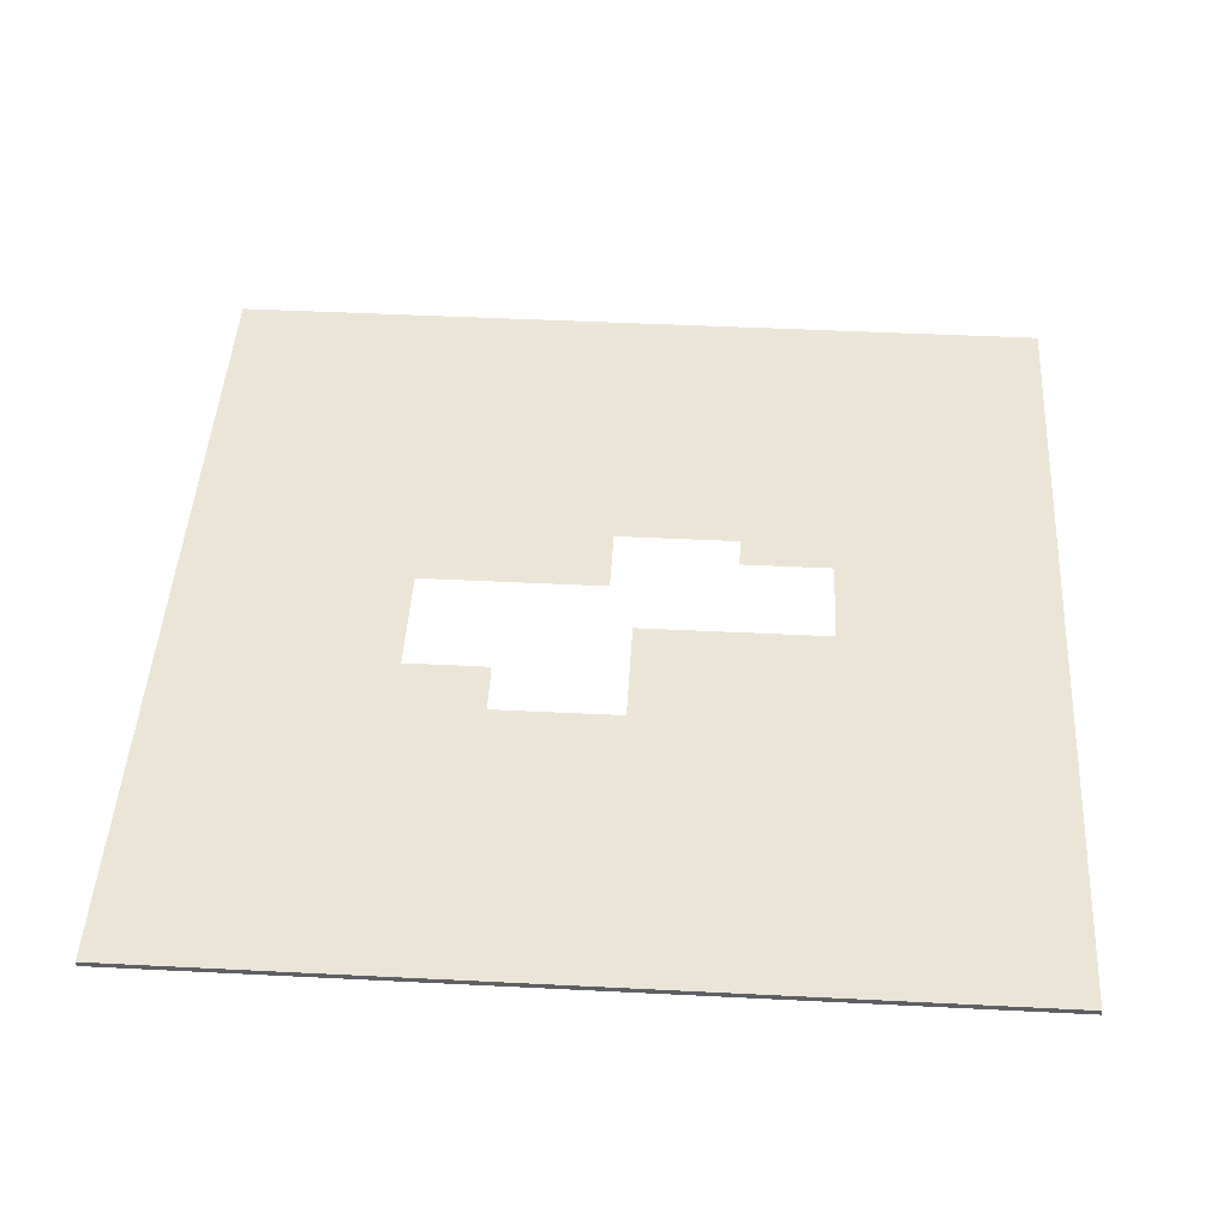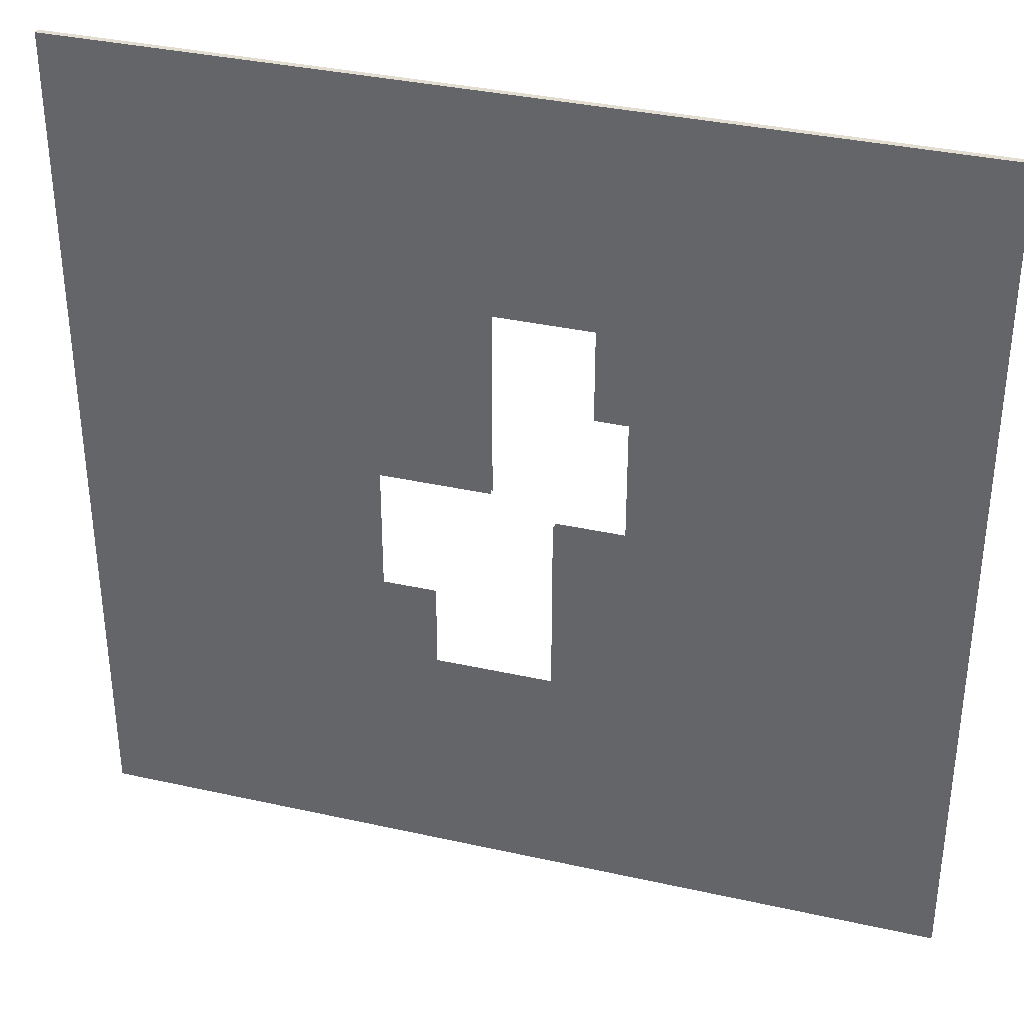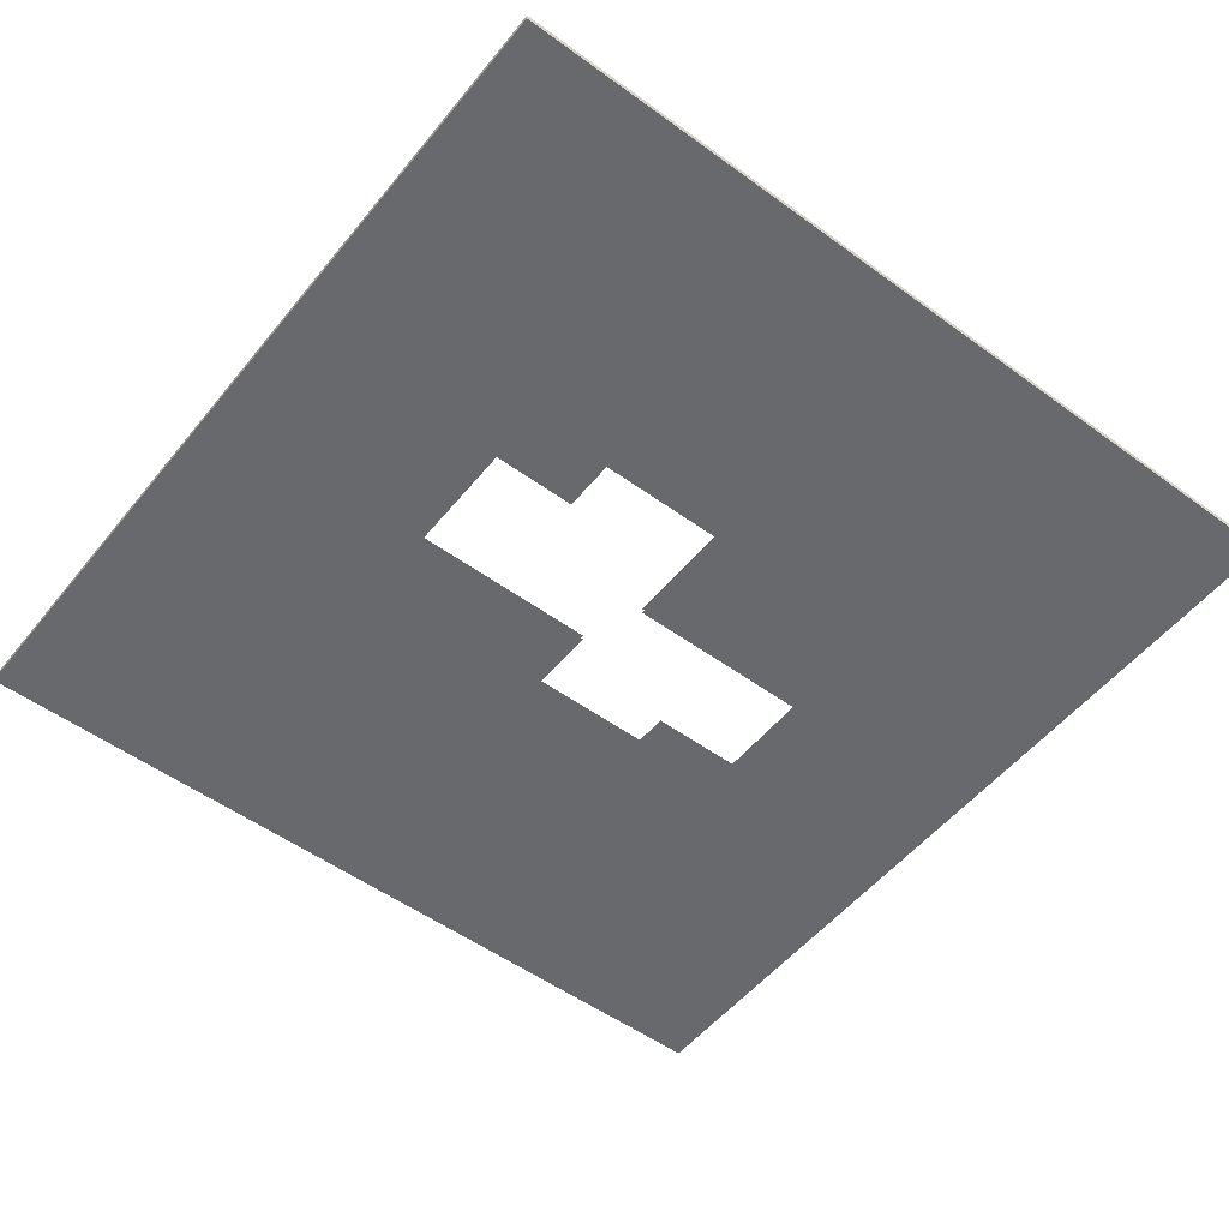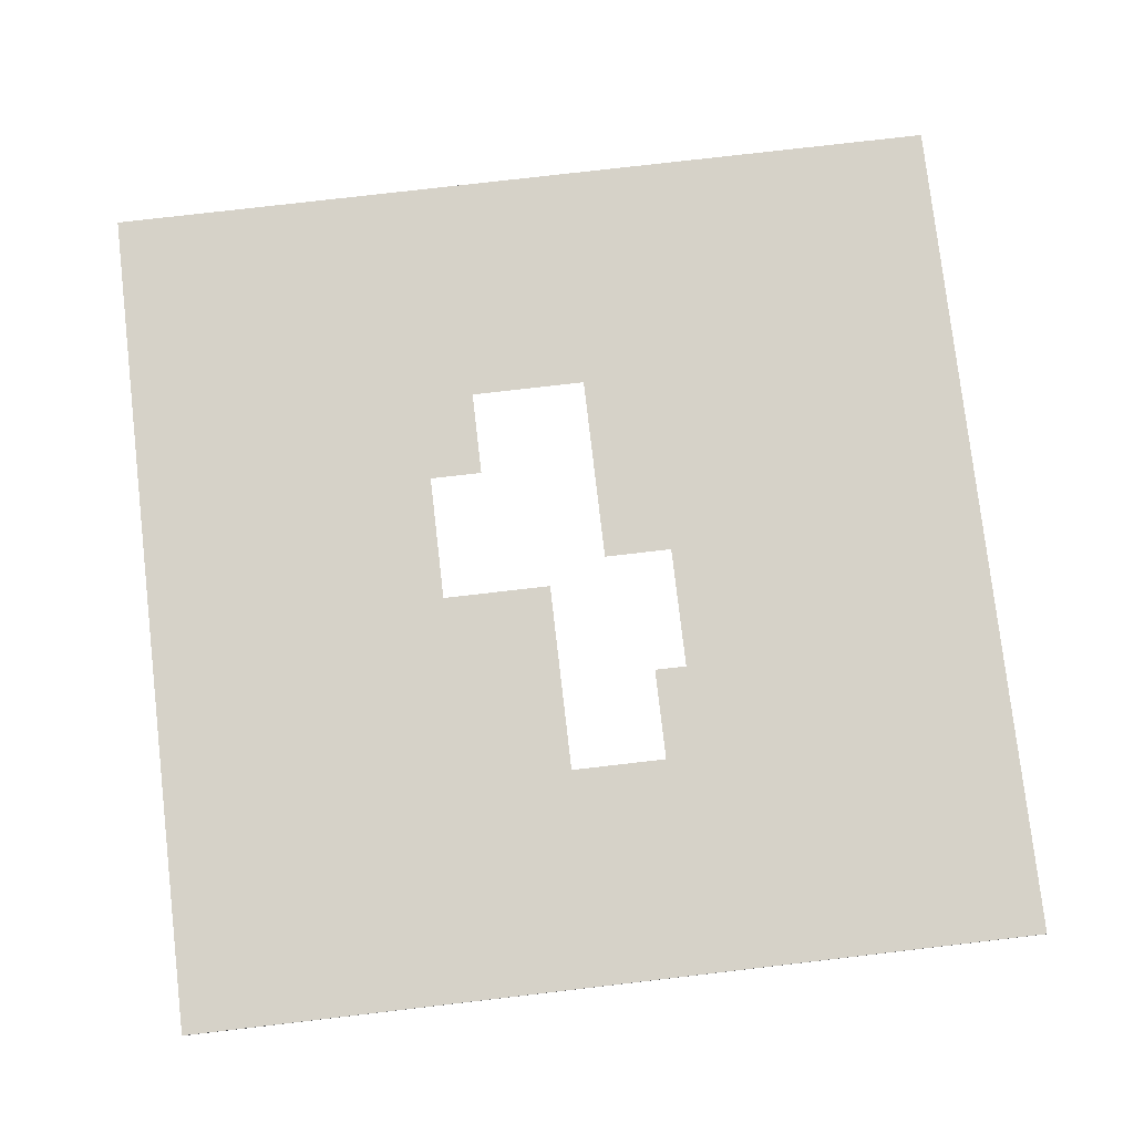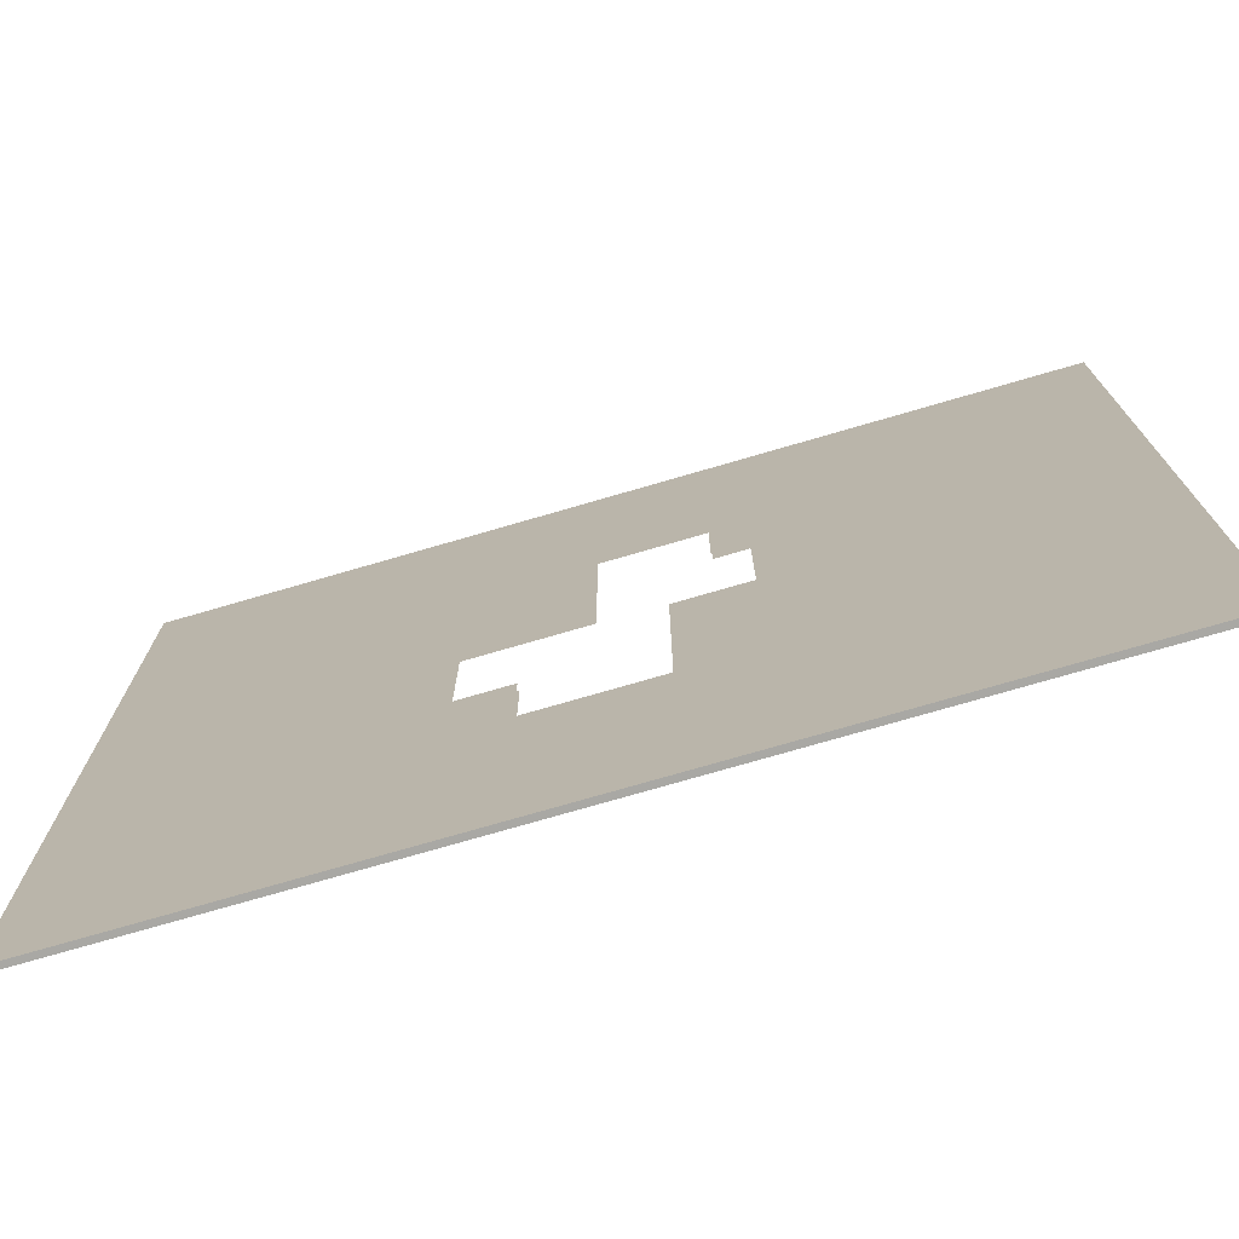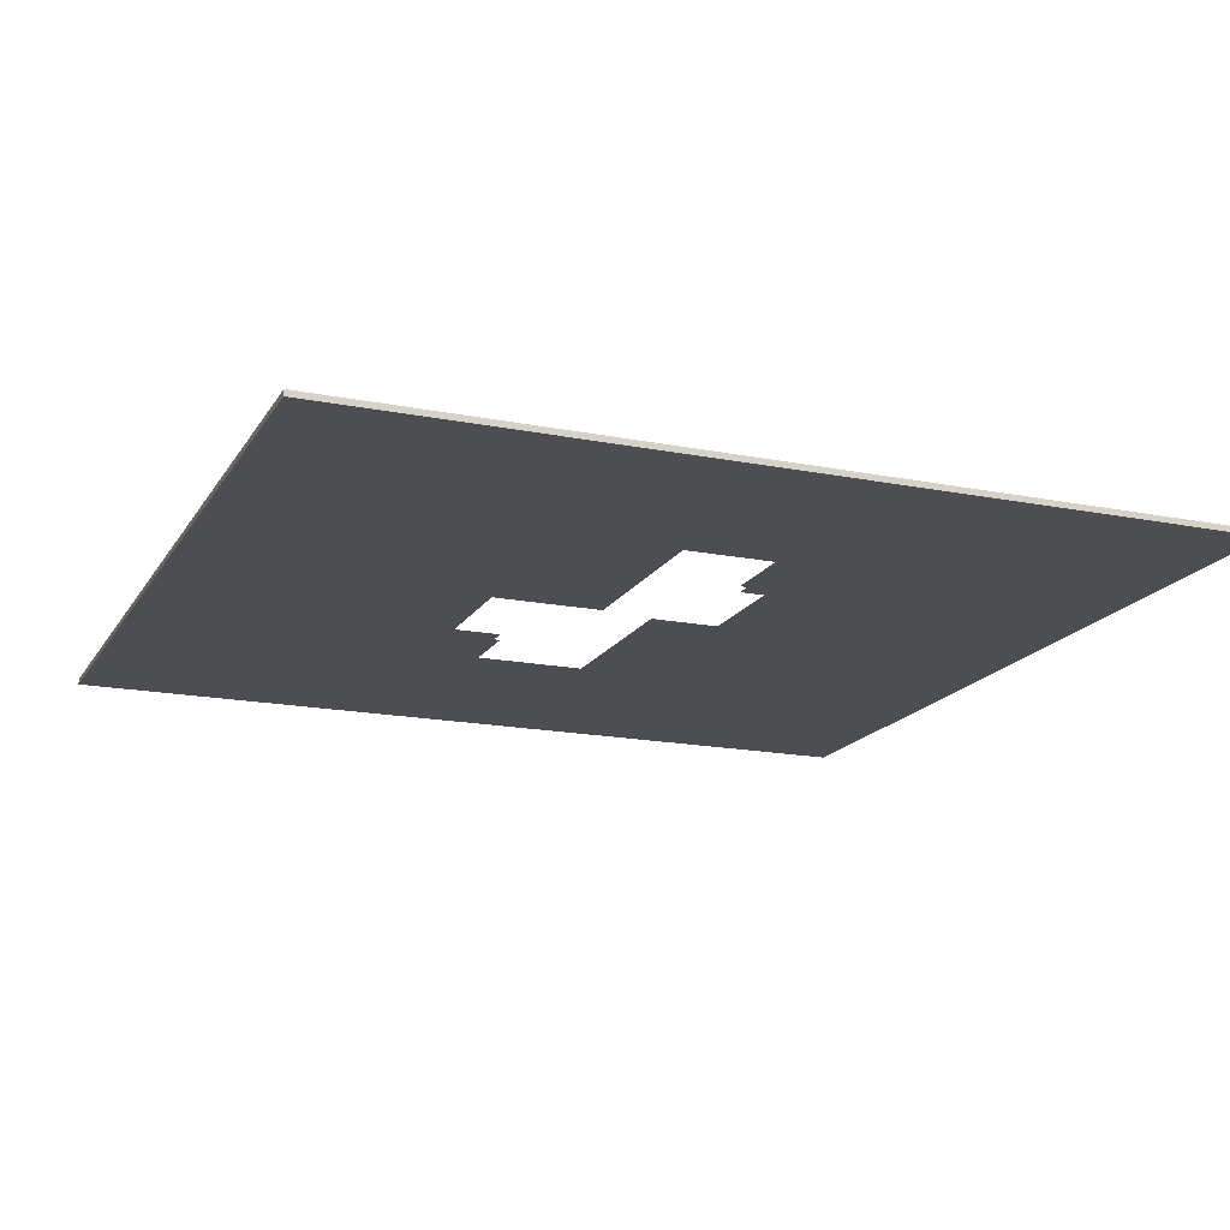
<metadata>
{"format":"obj","ext":"obj","renderer":"f3d","projection":"perspective","resolution":1024,"background":"white","views":[{"elev":46.0,"azim":93.3,"up":"+Z"},{"elev":35.4,"azim":-163.5,"up":"+Y"},{"elev":-52.8,"azim":52.0,"up":"+Z"},{"elev":78.0,"azim":173.4,"up":"+Z"},{"elev":-75.0,"azim":-163.8,"up":"+Y"},{"elev":-17.1,"azim":158.3,"up":"+Z"}]}
</metadata>
<code>
g default
v 3.285 -3.245 0.0217
v 3.285 -3.245 -0.0217
v 3.285 3.245 0.0217
v 3.285 3.245 -0.0217
v -3.285 3.245 0.0217
v -3.285 3.245 -0.0217
v -3.285 -3.245 0.0217
v -3.285 -3.245 -0.0217
v 3.285 -1.489 0.0217
v -3.285 -1.489 0.0217
v -3.285 -1.489 -0.0217
v 3.285 -1.489 -0.0217
v 3.285 -0.8406 0.0217
v -3.285 -0.8406 0.0217
v -3.285 -0.8406 -0.0217
v 3.285 -0.8406 -0.0217
v 3.285 0.1401 0.0217
v -3.285 0.1401 0.0217
v -3.285 0.1401 -0.0217
v 3.285 0.1401 -0.0217
v 3.285 0.8932 0.0217
v -3.285 0.8932 0.0217
v -3.285 0.8932 -0.0217
v 3.285 0.8932 -0.0217
v 3.285 1.594 0.0217
v -3.285 1.594 0.0217
v -3.285 1.594 -0.0217
v 3.285 1.594 -0.0217
v 3.285 -0.05254 0.0217
v -3.285 -0.05254 0.0217
v -3.285 -0.05254 -0.0217
v 3.285 -0.05254 -0.0217
v 0.9895 -3.245 0.0217
v 0.9895 -1.489 0.0217
v 0.9895 -0.8406 0.0217
v 0.9895 -0.05254 0.0217
v 0.9895 0.1401 0.0217
v 0.9895 0.8932 0.0217
v 0.9895 1.594 0.0217
v 0.9895 3.245 0.0217
v 0.9895 3.245 -0.0217
v 0.9895 1.594 -0.0217
v 0.9895 0.8932 -0.0217
v 0.9895 0.1401 -0.0217
v 0.9895 -0.05254 -0.0217
v 0.9895 -0.8406 -0.0217
v 0.9895 -1.489 -0.0217
v 0.9895 -3.245 -0.0217
v 0.5867 -3.245 0.0217
v 0.5867 -1.489 0.0217
v 0.5867 -0.8406 0.0217
v 0.5867 0.1401 0.0217
v 0.5867 0.8932 0.0217
v 0.5867 1.594 0.0217
v 0.5867 3.245 0.0217
v 0.5867 3.245 -0.0217
v 0.5867 1.594 -0.0217
v 0.5867 0.8932 -0.0217
v 0.5867 0.1401 -0.0217
v 0.5867 -0.8406 -0.0217
v 0.5867 -1.489 -0.0217
v 0.5867 -3.245 -0.0217
v -0.3065 -3.245 0.0217
v -0.3065 -1.489 0.0217
v -0.3065 -0.8406 0.0217
v -0.3065 -0.05254 0.0217
v -0.3065 1.594 0.0217
v -0.3065 3.245 0.0217
v -0.3065 3.245 -0.0217
v -0.3065 1.594 -0.0217
v -0.3065 -0.05254 -0.0217
v -0.3065 -0.8406 -0.0217
v -0.3065 -1.489 -0.0217
v -0.3065 -3.245 -0.0217
v 0.1489 -3.245 0.0217
v 0.1489 -1.489 0.0217
v 0.1489 0.1401 0.0217
v 0.1489 0.8932 0.0217
v 0.1489 1.594 0.0217
v 0.1489 3.245 0.0217
v 0.1489 3.245 -0.0217
v 0.1489 1.594 -0.0217
v 0.1489 0.8932 -0.0217
v 0.1489 0.1401 -0.0217
v 0.1489 -1.489 -0.0217
v 0.1489 -3.245 -0.0217
v -0.5867 -3.245 0.0217
v -0.5867 -1.489 0.0217
v -0.5867 -0.8406 0.0217
v -0.5867 -0.05254 0.0217
v -0.5867 0.8932 0.0217
v -0.5867 1.594 0.0217
v -0.5867 3.245 0.0217
v -0.5867 3.245 -0.0217
v -0.5867 1.594 -0.0217
v -0.5867 0.8932 -0.0217
v -0.5867 -0.05254 -0.0217
v -0.5867 -0.8406 -0.0217
v -0.5867 -1.489 -0.0217
v -0.5867 -3.245 -0.0217
v -0.8319 -3.245 0.0217
v -0.8319 -1.489 0.0217
v -0.8319 -0.8406 0.0217
v -0.8319 -0.05254 0.0217
v -0.8319 0.1401 0.0217
v -0.8319 0.8932 0.0217
v -0.8319 1.594 0.0217
v -0.8319 3.245 0.0217
v -0.8319 3.245 -0.0217
v -0.8319 1.594 -0.0217
v -0.8319 0.8932 -0.0217
v -0.8319 0.1401 -0.0217
v -0.8319 -0.05254 -0.0217
v -0.8319 -0.8406 -0.0217
v -0.8319 -1.489 -0.0217
v -0.8319 -3.245 -0.0217
g pCube6
f 1 2 12 9
f 108 109 6 5
f 10 11 8 7
f 7 8 116 101
f 116 8 11 115
f 7 101 102 10
f 10 102 103 14
f 14 15 11 10
f 115 11 15 114
f 9 12 16 13
f 14 103 104 30
f 30 31 15 14
f 114 15 31 113
f 13 16 32 29
f 18 105 106 22
f 22 23 19 18
f 112 19 23 111
f 17 20 24 21
f 22 106 107 26
f 26 27 23 22
f 111 23 27 110
f 21 24 28 25
f 26 107 108 5
f 5 6 27 26
f 110 27 6 109
f 25 28 4 3
f 30 104 105 18
f 18 19 31 30
f 113 31 19 112
f 29 32 20 17
f 33 1 9 34
f 35 34 9 13
f 36 35 13 29
f 37 36 29 17
f 38 37 17 21
f 39 38 21 25
f 40 39 25 3
f 3 4 41 40
f 28 42 41 4
f 24 43 42 28
f 20 44 43 24
f 32 45 44 20
f 16 46 45 32
f 12 47 46 16
f 2 48 47 12
f 33 48 2 1
f 49 33 34 50
f 51 50 34 35
f 53 52 37 38
f 54 53 38 39
f 55 54 39 40
f 40 41 56 55
f 42 57 56 41
f 43 58 57 42
f 44 59 58 43
f 47 61 60 46
f 48 62 61 47
f 49 62 48 33
f 63 75 76 64
f 68 67 79 80
f 80 81 69 68
f 82 70 69 81
f 86 74 73 85
f 63 74 86 75
f 75 49 50 76
f 78 77 52 53
f 79 78 53 54
f 80 79 54 55
f 55 56 81 80
f 57 82 81 56
f 58 83 82 57
f 59 84 83 58
f 62 86 85 61
f 75 86 62 49
f 87 63 64 88
f 89 88 64 65
f 90 89 65 66
f 93 92 67 68
f 68 69 94 93
f 70 95 94 69
f 72 98 97 71
f 73 99 98 72
f 74 100 99 73
f 87 100 74 63
f 101 87 88 102
f 103 102 88 89
f 104 103 89 90
f 107 106 91 92
f 108 107 92 93
f 93 94 109 108
f 95 110 109 94
f 96 111 110 95
f 98 114 113 97
f 99 115 114 98
f 100 116 115 99
f 101 116 100 87

</code>
